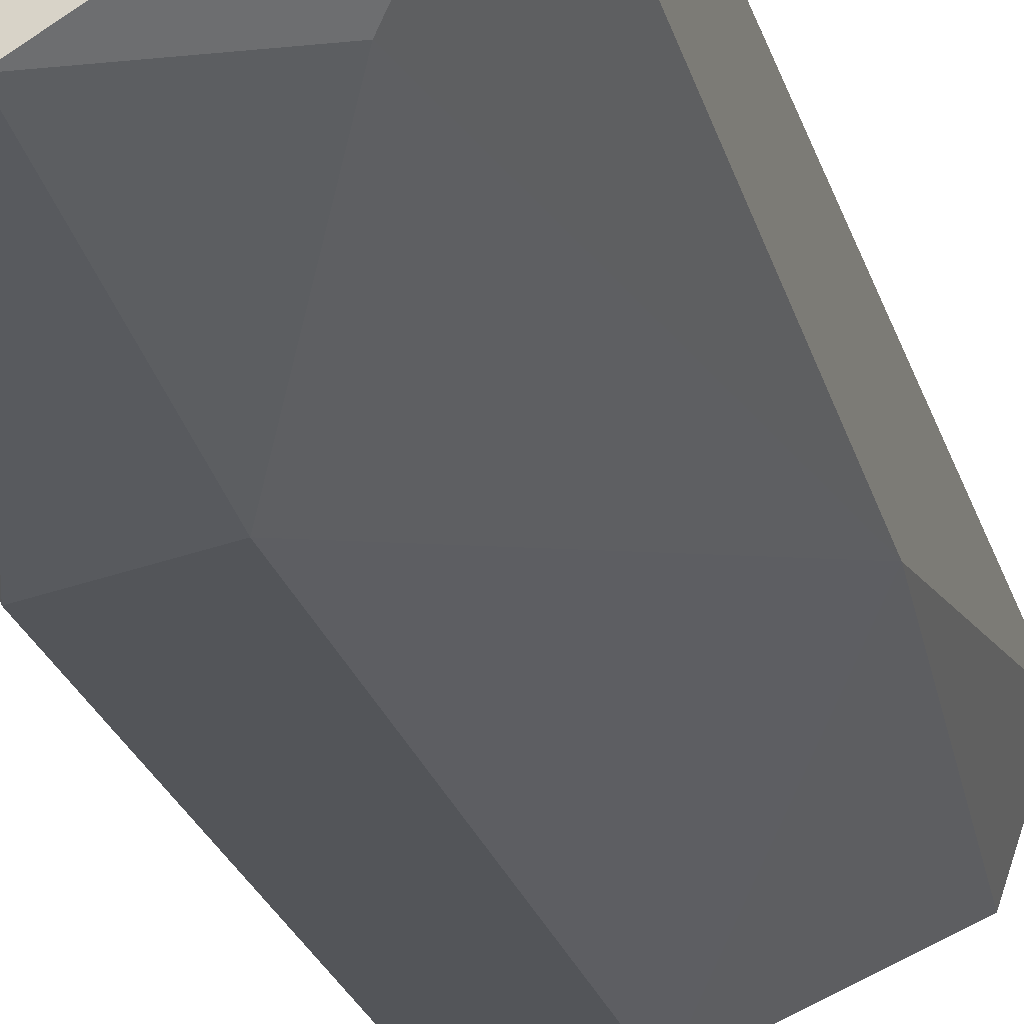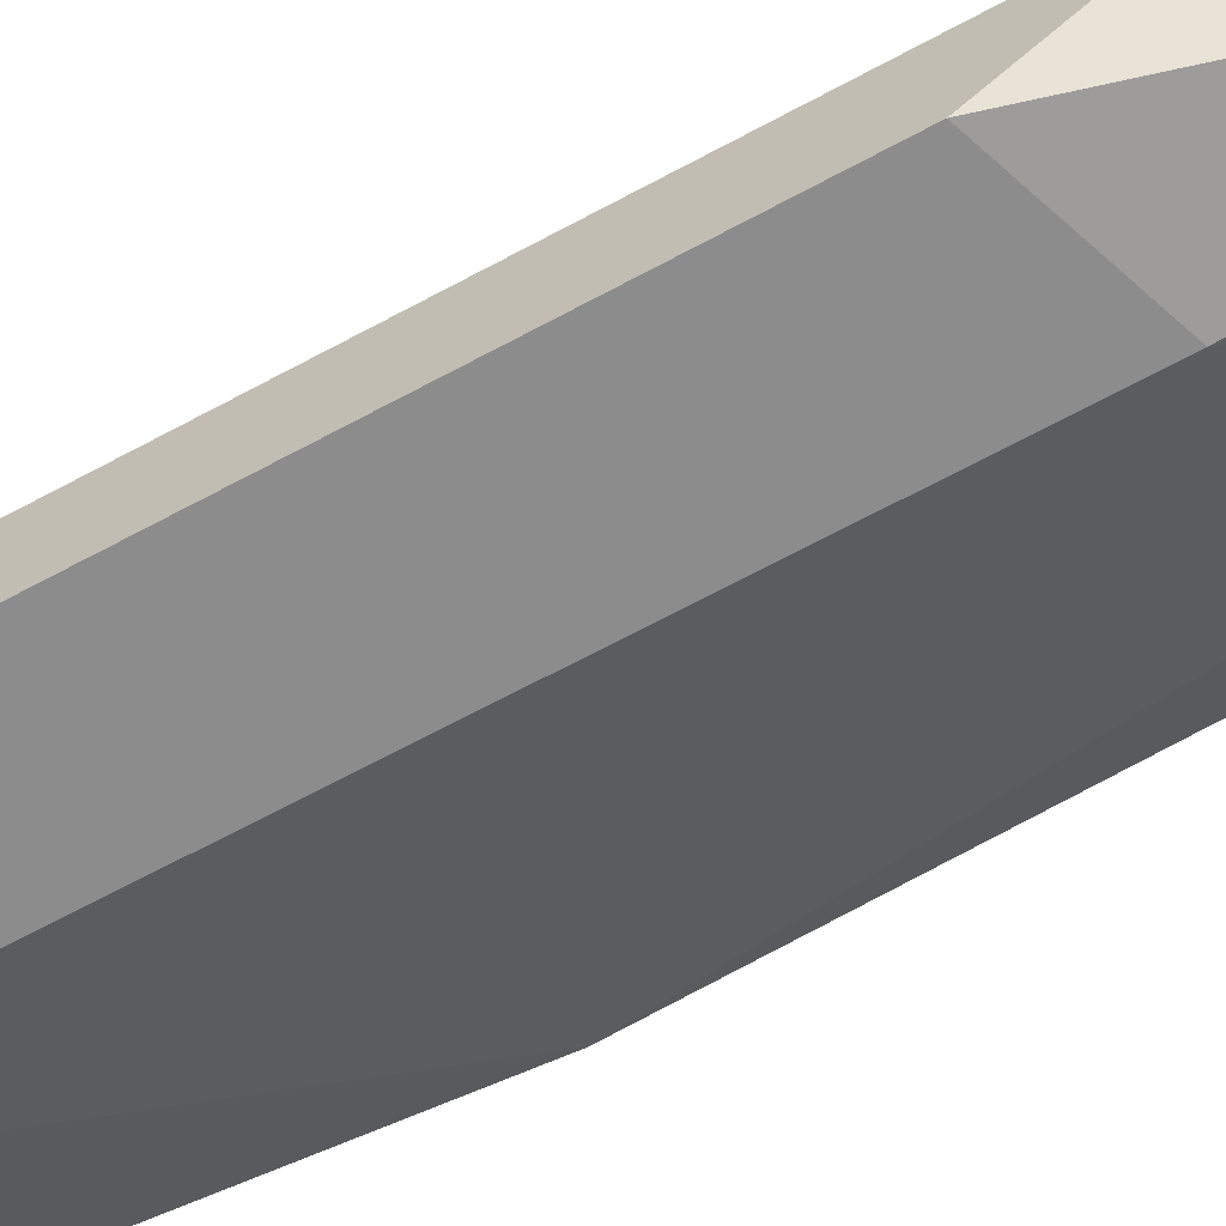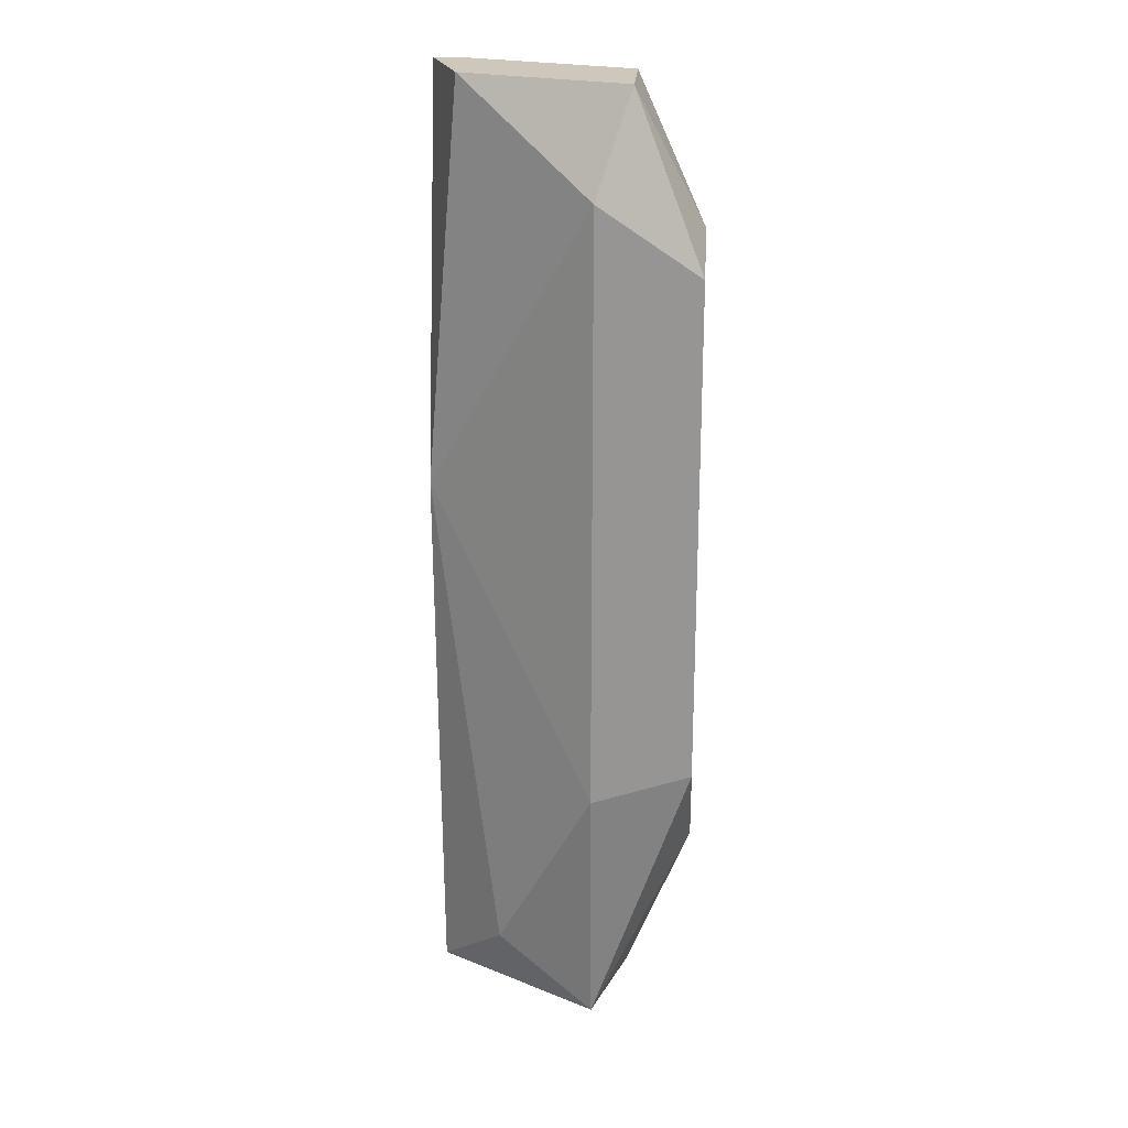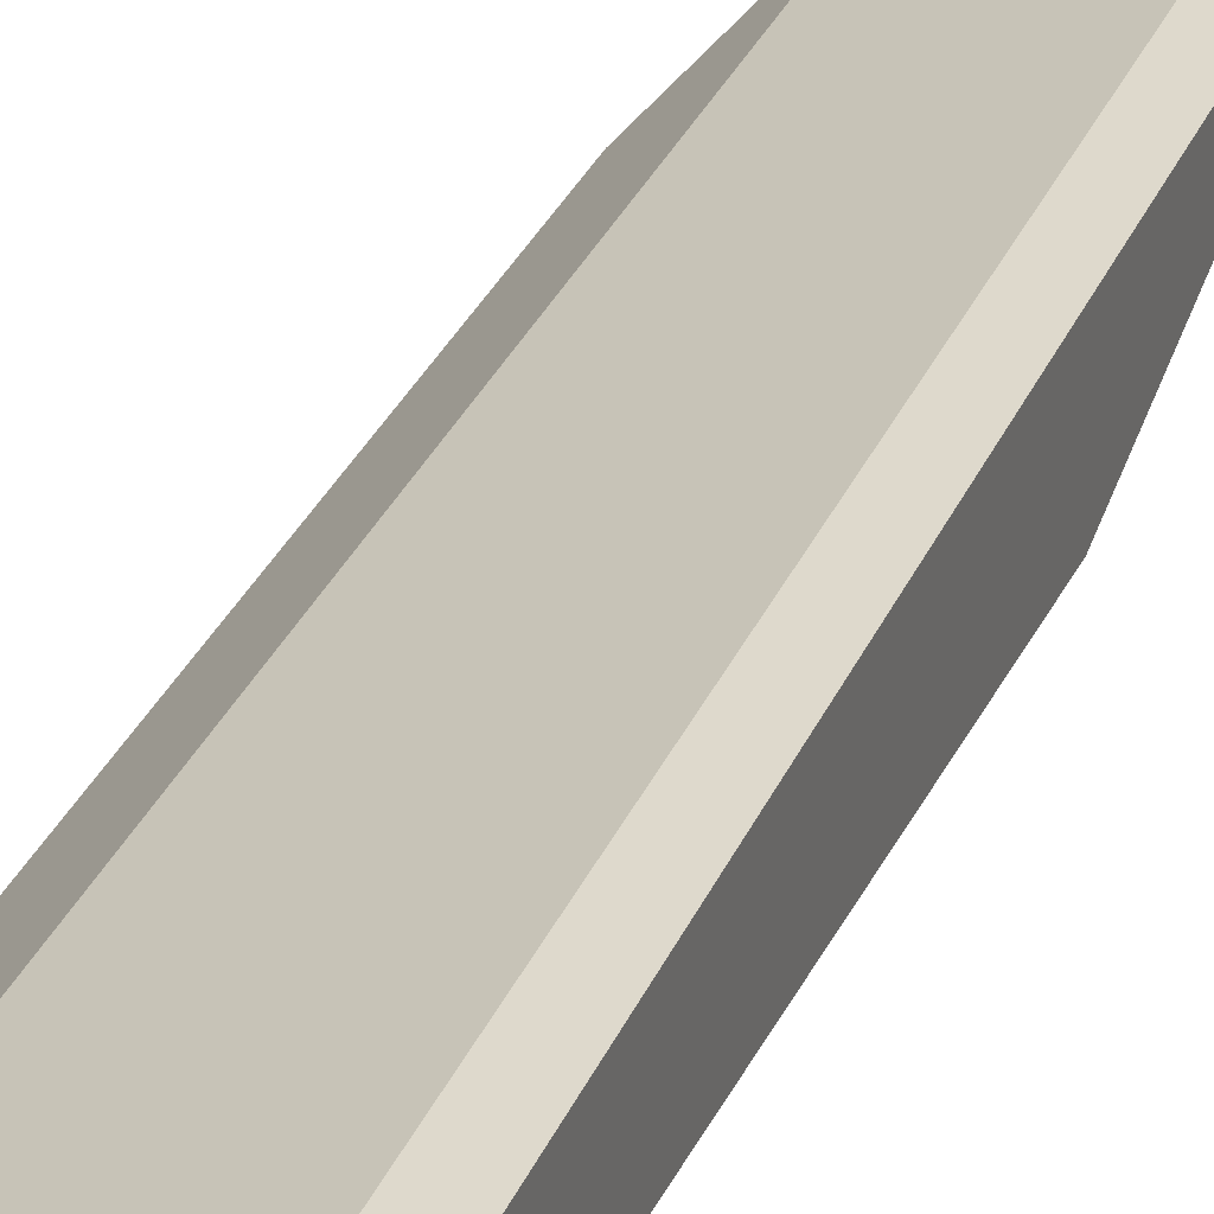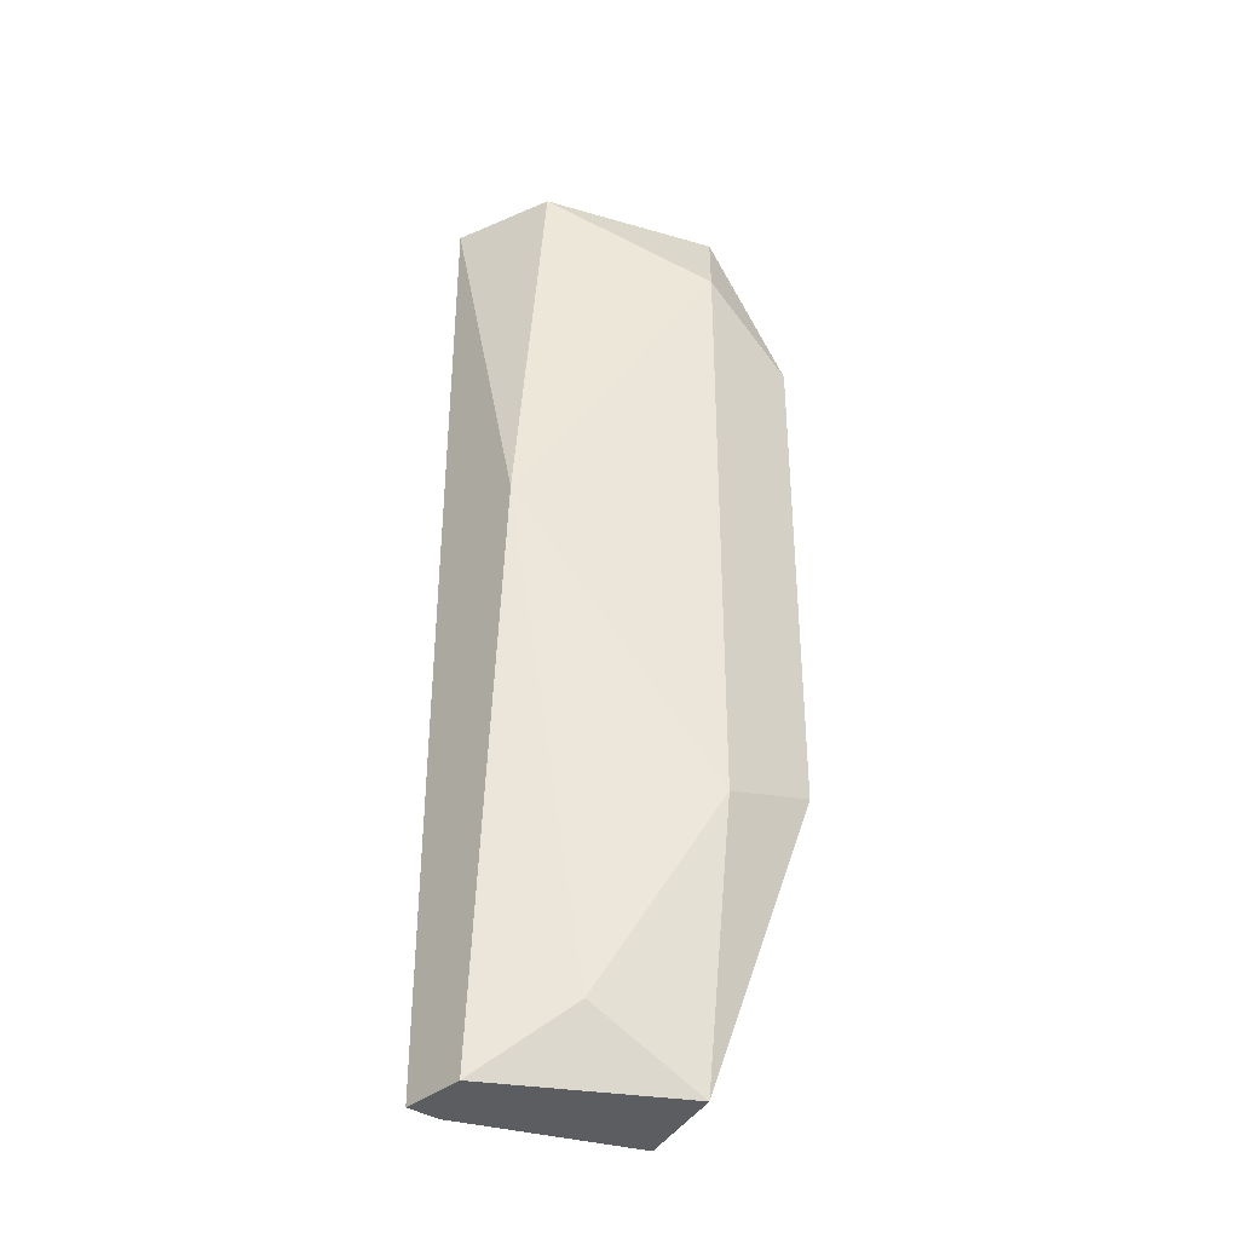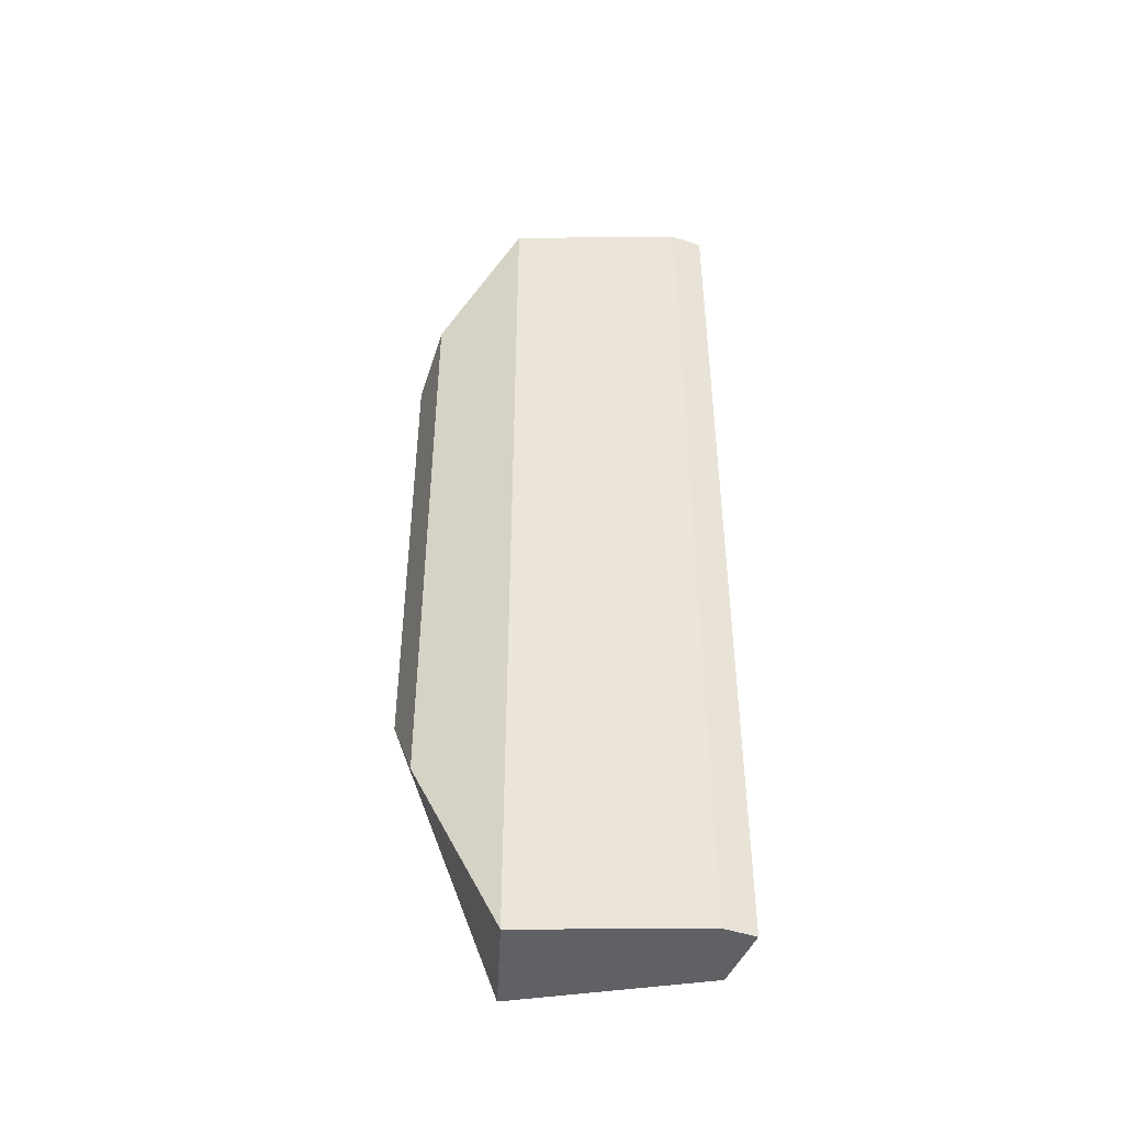
<metadata>
{"format":"obj","ext":"obj","renderer":"f3d","projection":"perspective","resolution":1024,"background":"white","views":[{"elev":-24.3,"azim":-165.2,"up":"+Y"},{"elev":-64.3,"azim":119.0,"up":"+Y"},{"elev":21.8,"azim":3.9,"up":"+Z"},{"elev":32.1,"azim":-159.2,"up":"+Y"},{"elev":-36.6,"azim":-42.4,"up":"+Z"},{"elev":-45.6,"azim":158.7,"up":"+Z"}]}
</metadata>
<code>
v -0.8477 0.2633 0.1432
v -0.8345 0.2633 0.1939
v -0.8389 0.2678 0.2028
v -0.8389 0.2678 0.1387
v -0.8521 0.2722 0.2028
v -0.8411 0.2589 0.1961
v -0.8345 0.2589 0.1586
v -0.8521 0.2722 0.1387
v -0.8521 0.2656 0.1763
v -0.8411 0.2611 0.1387
v -0.8499 0.2656 0.2028
v -0.8411 0.2589 0.1564
v -0.8499 0.2722 0.2028
v -0.8345 0.2589 0.1917
v -0.8345 0.2633 0.152
v -0.8521 0.2678 0.1387
v -0.8389 0.2611 0.2028
v -0.8499 0.2722 0.1387
f 8 13 18
f 3 2 4
f 5 8 9
f 8 4 10
f 3 5 11
f 5 9 11
f 9 6 11
f 7 6 12
f 6 9 12
f 9 1 12
f 1 10 12
f 10 7 12
f 3 4 13
f 5 3 13
f 8 5 13
f 6 7 14
f 7 2 14
f 4 2 15
f 2 7 15
f 7 10 15
f 10 4 15
f 9 8 16
f 1 9 16
f 10 1 16
f 8 10 16
f 2 3 17
f 3 11 17
f 11 6 17
f 14 2 17
f 6 14 17
f 4 8 18
f 13 4 18

</code>
